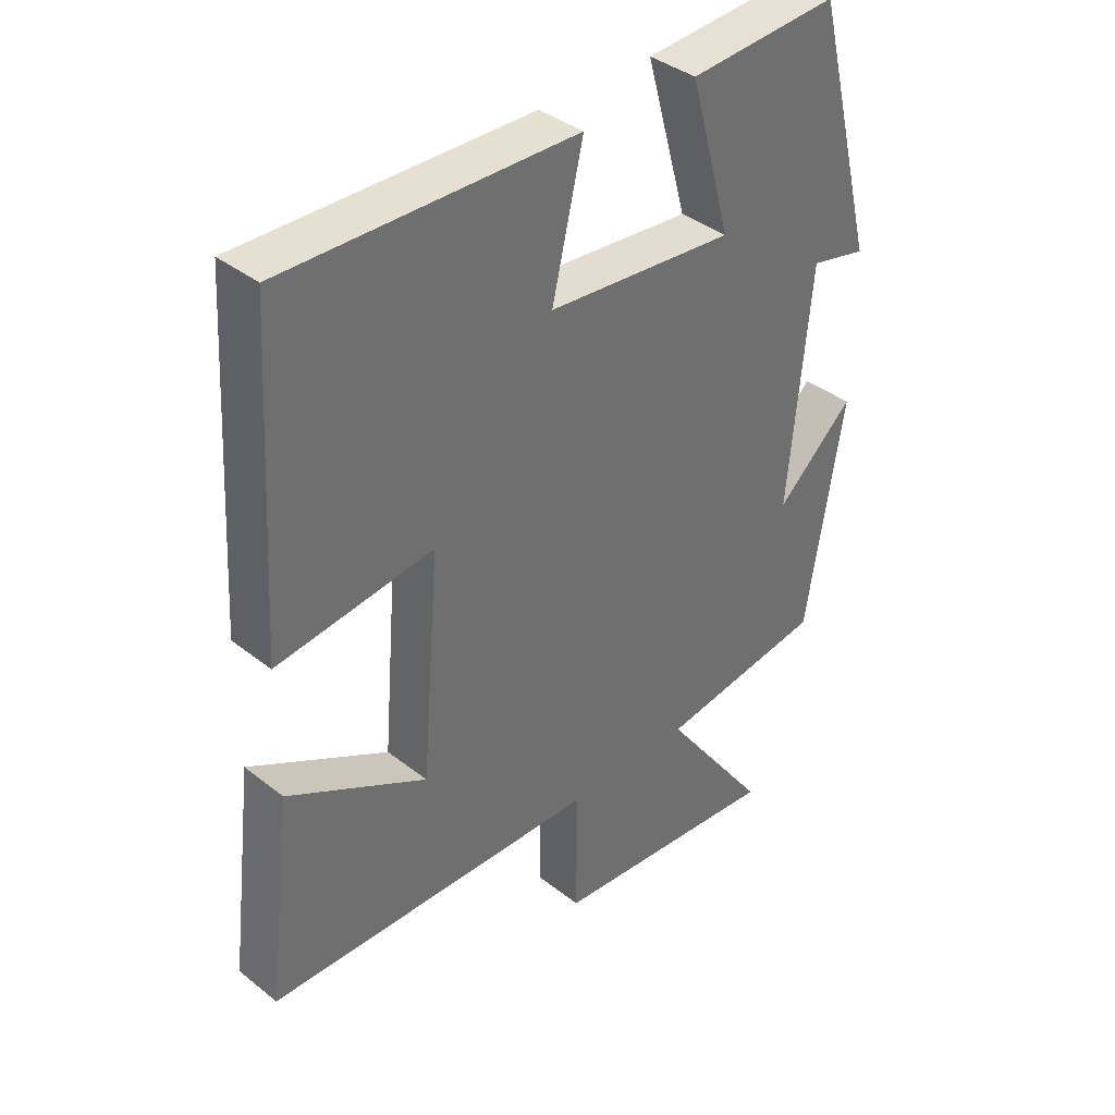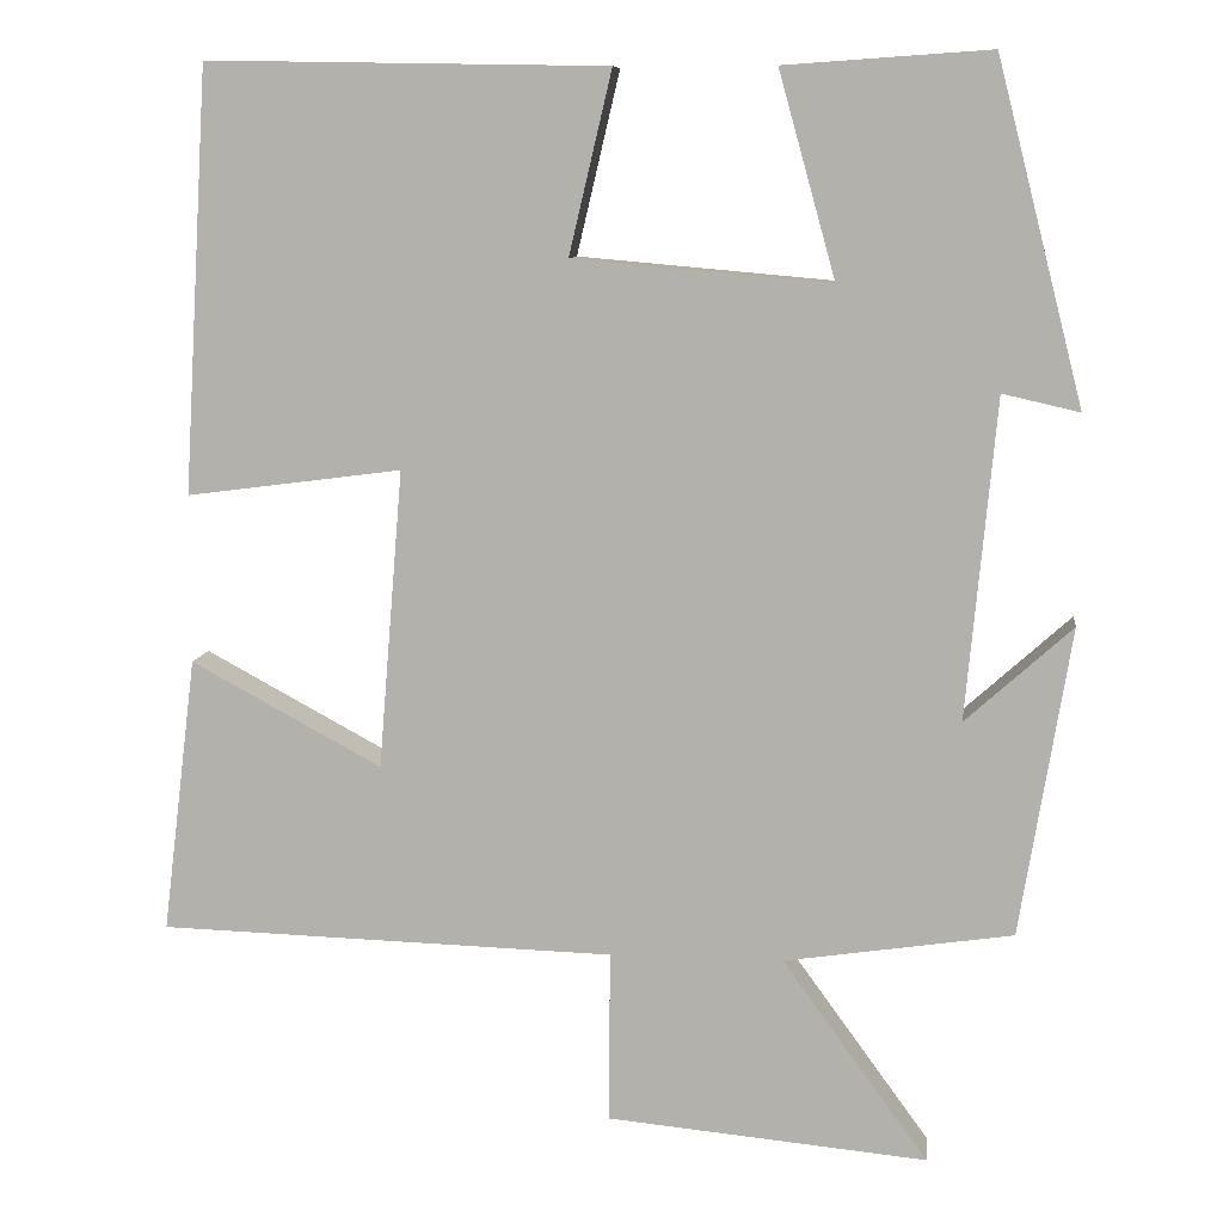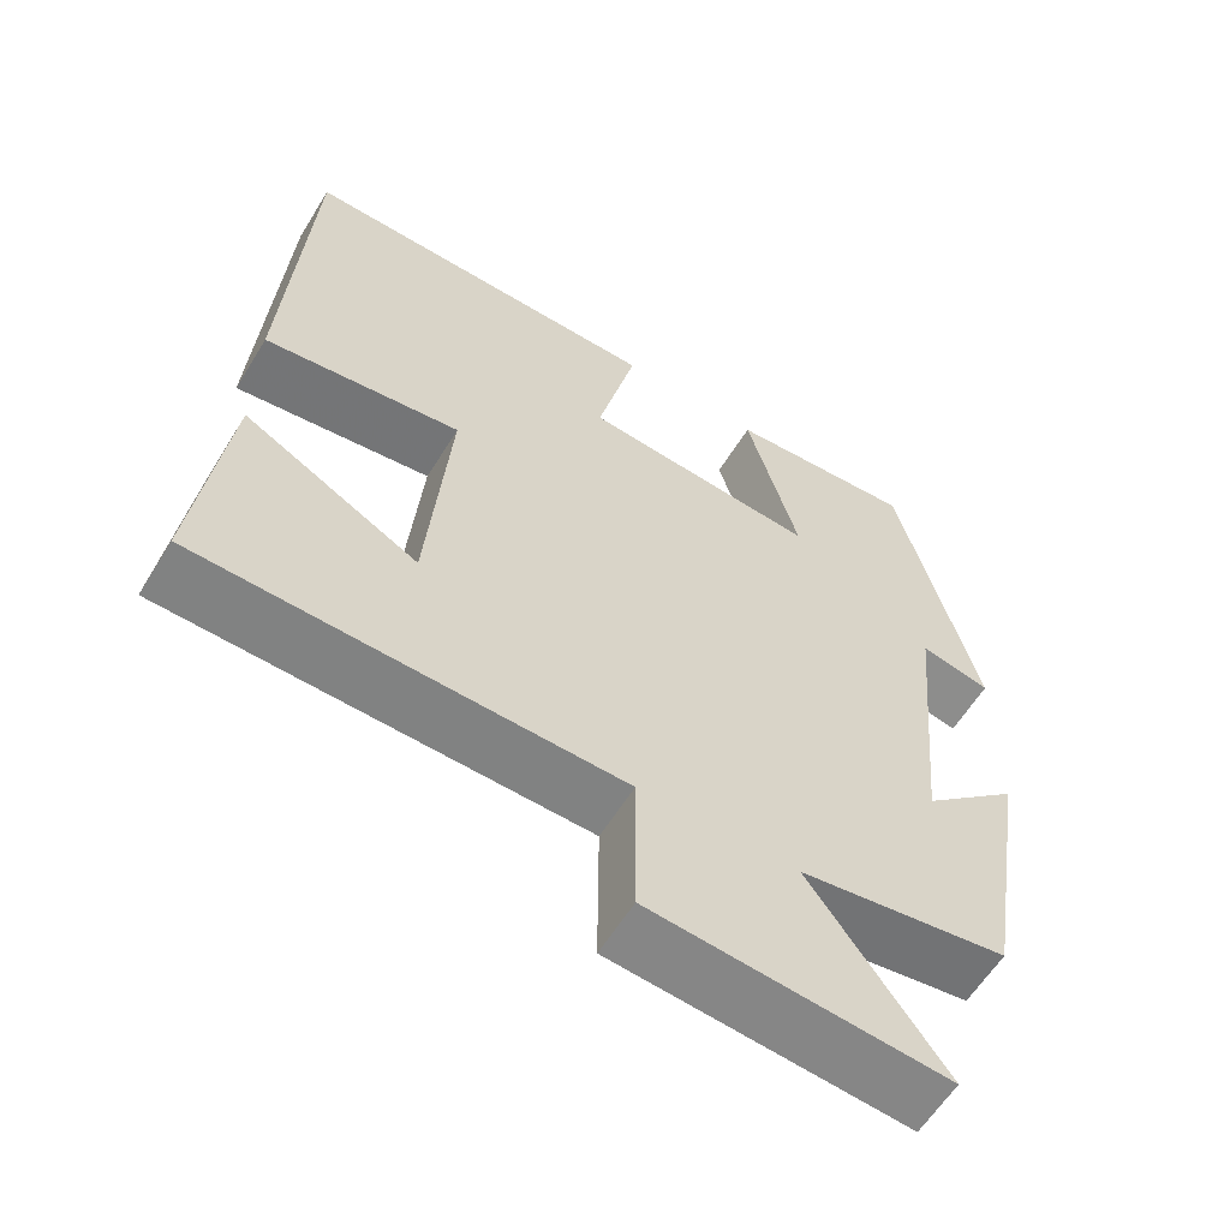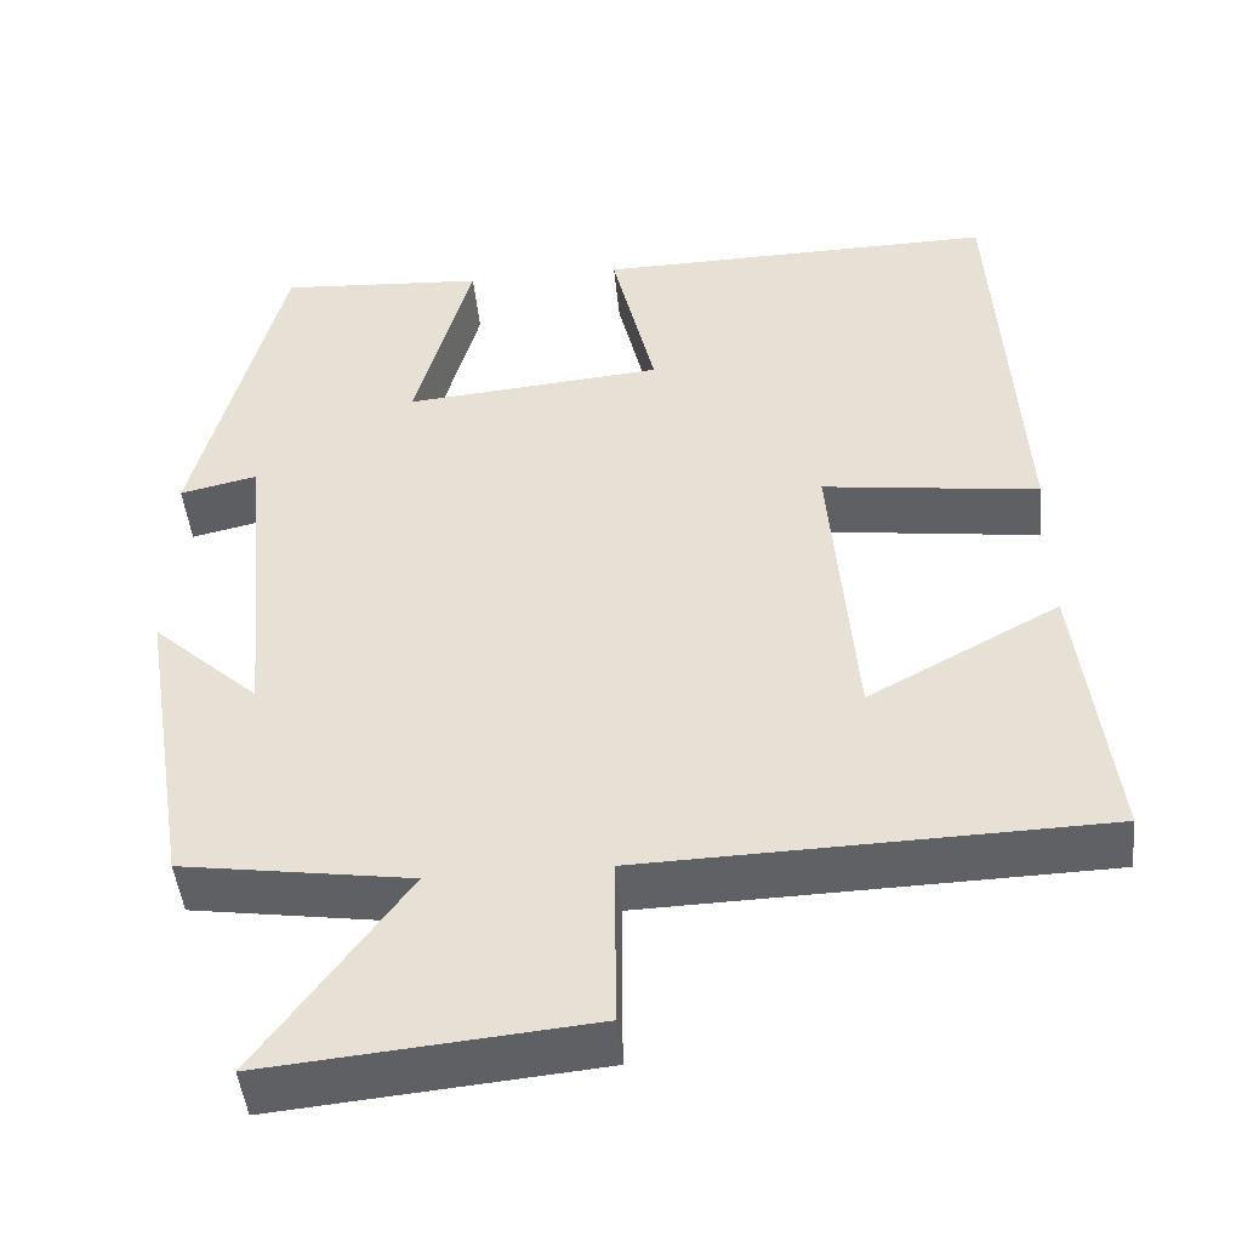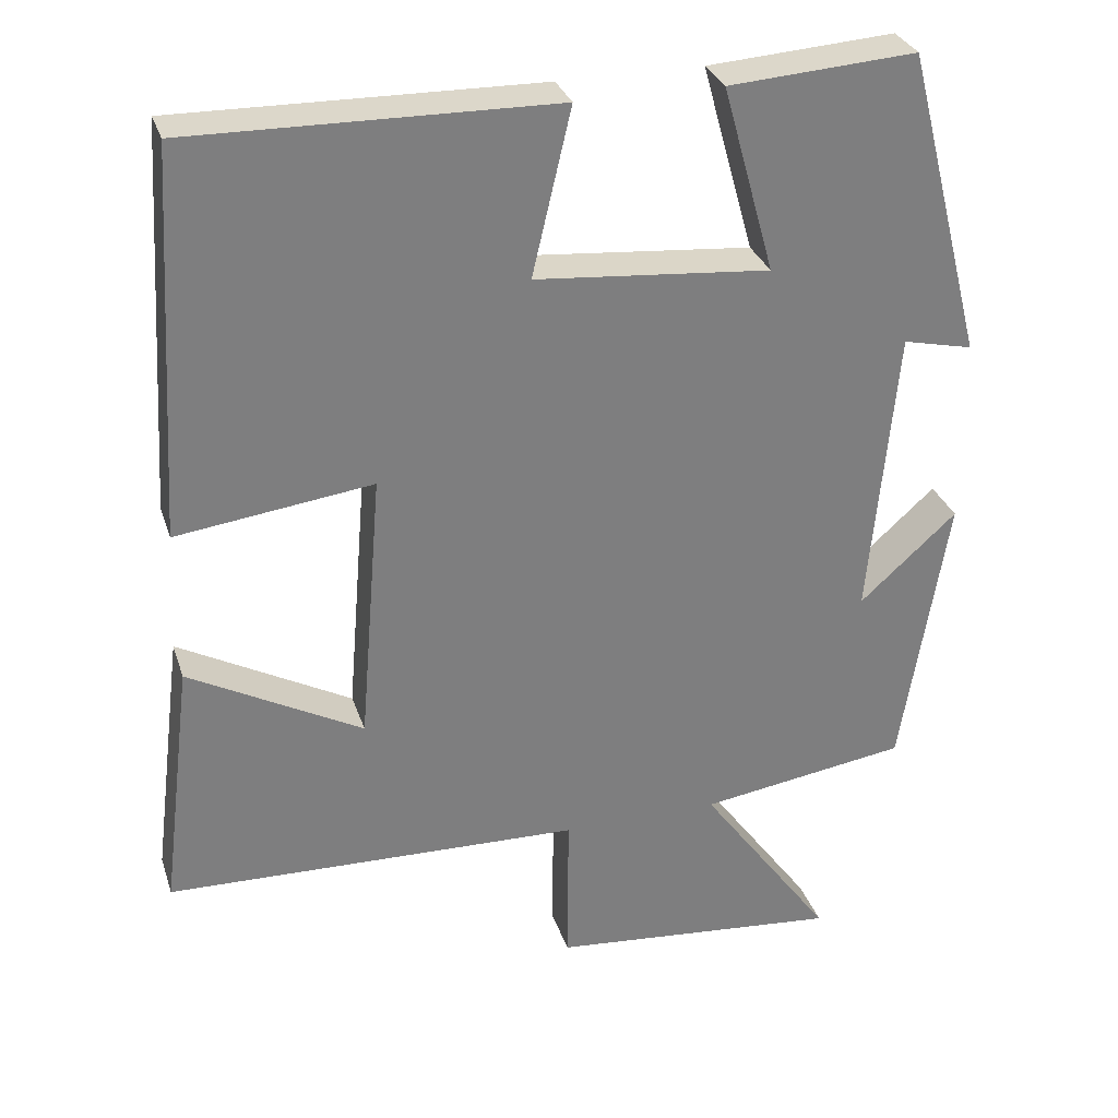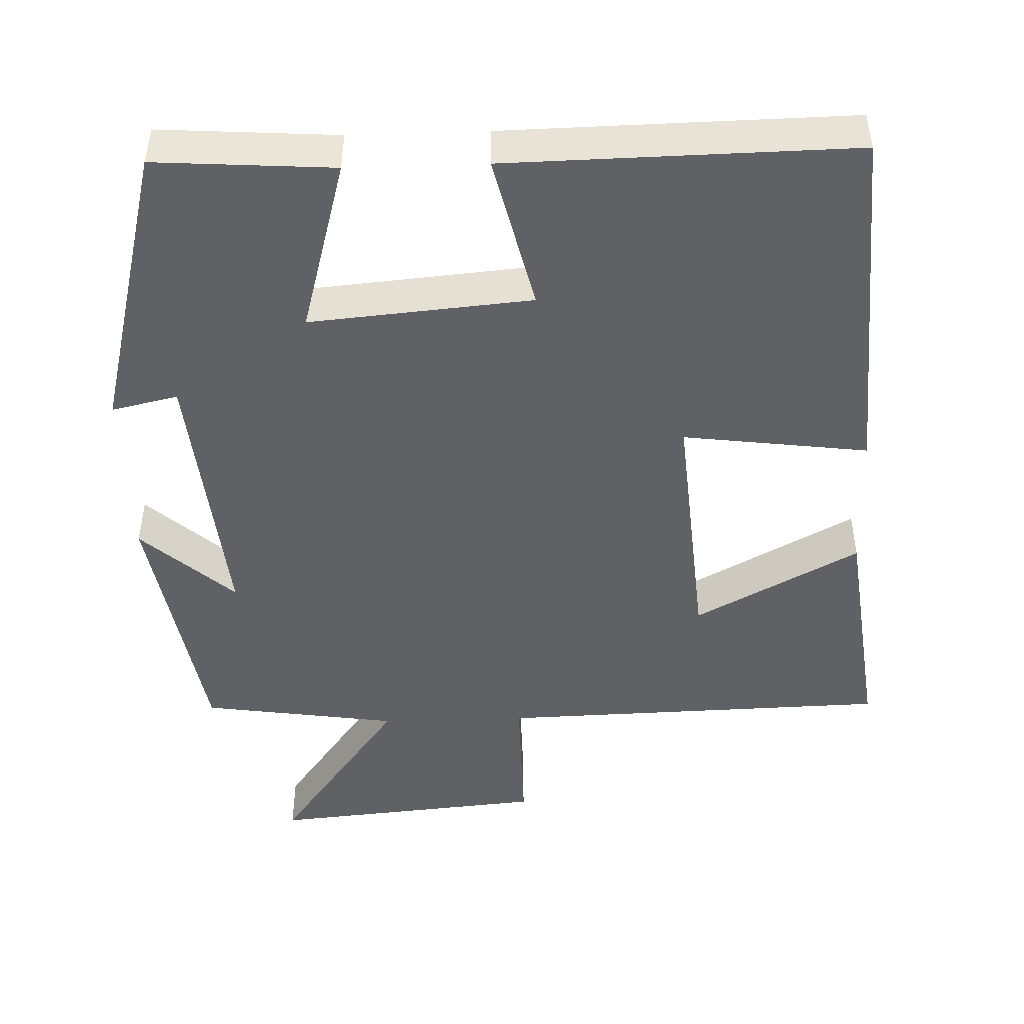
<metadata>
{"format":"obj","ext":"obj","renderer":"f3d","projection":"perspective","resolution":1024,"background":"white","views":[{"elev":38.1,"azim":134.9,"up":"+Z"},{"elev":9.3,"azim":-173.0,"up":"+Z"},{"elev":-59.9,"azim":148.5,"up":"+Z"},{"elev":-46.2,"azim":5.6,"up":"+Z"},{"elev":30.5,"azim":163.3,"up":"+Z"},{"elev":-46.8,"azim":1.9,"up":"+Y"}]}
</metadata>
<code>
v 0.539 0.07 -0.485
v 0.017 0.07 -0.5
v 0.018 0.07 -0.696
v -0.348 0.07 -0.73
v -0.181 0.07 -0.5
v -0.442 0.07 -0.461
v -0.5 0.07 -0.108
v -0.378 0.07 -0.218
v -0.412 0.07 0.148
v -0.5 0.07 0.128
v -0.401 0.07 0.516
v -0.166 0.07 0.5
v -0.231 0.07 0.266
v 0.063 0.07 0.292
v 0.014 0.07 0.5
v 0.471 0.07 0.508
v 0.5 0.07 0.023
v 0.254 0.07 0.055
v 0.282 0.07 -0.287
v 0.5 0.07 -0.169
v 0.539 0 -0.485
v 0.017 0 -0.5
v 0.018 0 -0.696
v -0.348 0 -0.73
v -0.181 0 -0.5
v -0.442 0 -0.461
v -0.5 0 -0.108
v -0.378 0 -0.218
v -0.412 0 0.148
v -0.5 0 0.128
v -0.401 0 0.516
v -0.166 0 0.5
v -0.231 0 0.266
v 0.063 0 0.292
v 0.014 0 0.5
v 0.471 0 0.508
v 0.5 0 0.023
v 0.254 0 0.055
v 0.282 0 -0.287
v 0.5 0 -0.169
f 19 20 1 2
f 18 19 2
f 15 16 17 18
f 14 15 18
f 13 14 18 2
f 10 11 12 13
f 9 10 13
f 8 9 13 2
f 5 6 7 8
f 5 8 2 3
f 3 4 5
f 22 21 40 39
f 22 39 38
f 38 37 36 35
f 38 35 34
f 22 38 34 33
f 33 32 31 30
f 33 30 29
f 22 33 29 28
f 28 27 26 25
f 23 22 28 25
f 25 24 23
f 1 21 22 2
f 2 22 23 3
f 3 23 24 4
f 4 24 25 5
f 5 25 26 6
f 6 26 27 7
f 7 27 28 8
f 8 28 29 9
f 9 29 30 10
f 10 30 31 11
f 11 31 32 12
f 12 32 33 13
f 13 33 34 14
f 14 34 35 15
f 15 35 36 16
f 16 36 37 17
f 17 37 38 18
f 18 38 39 19
f 19 39 40 20
f 20 40 21 1

</code>
